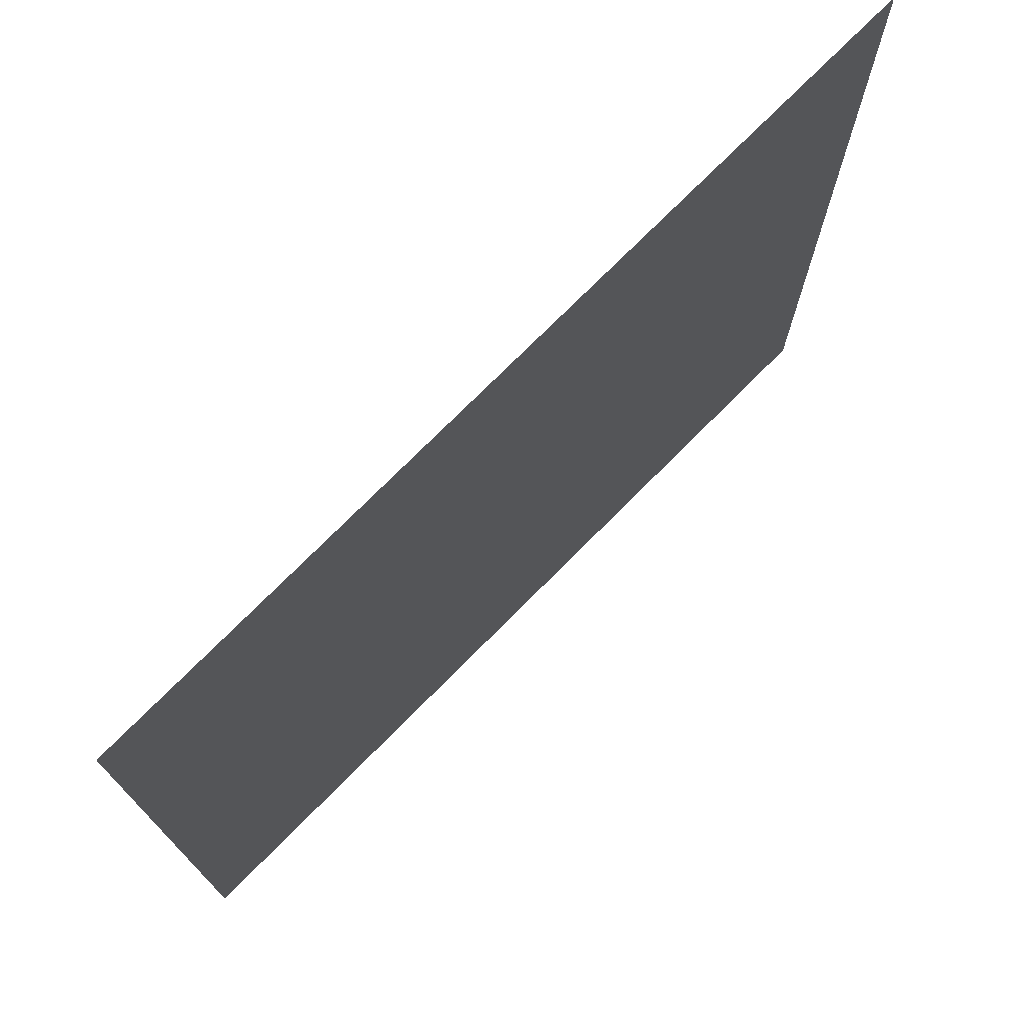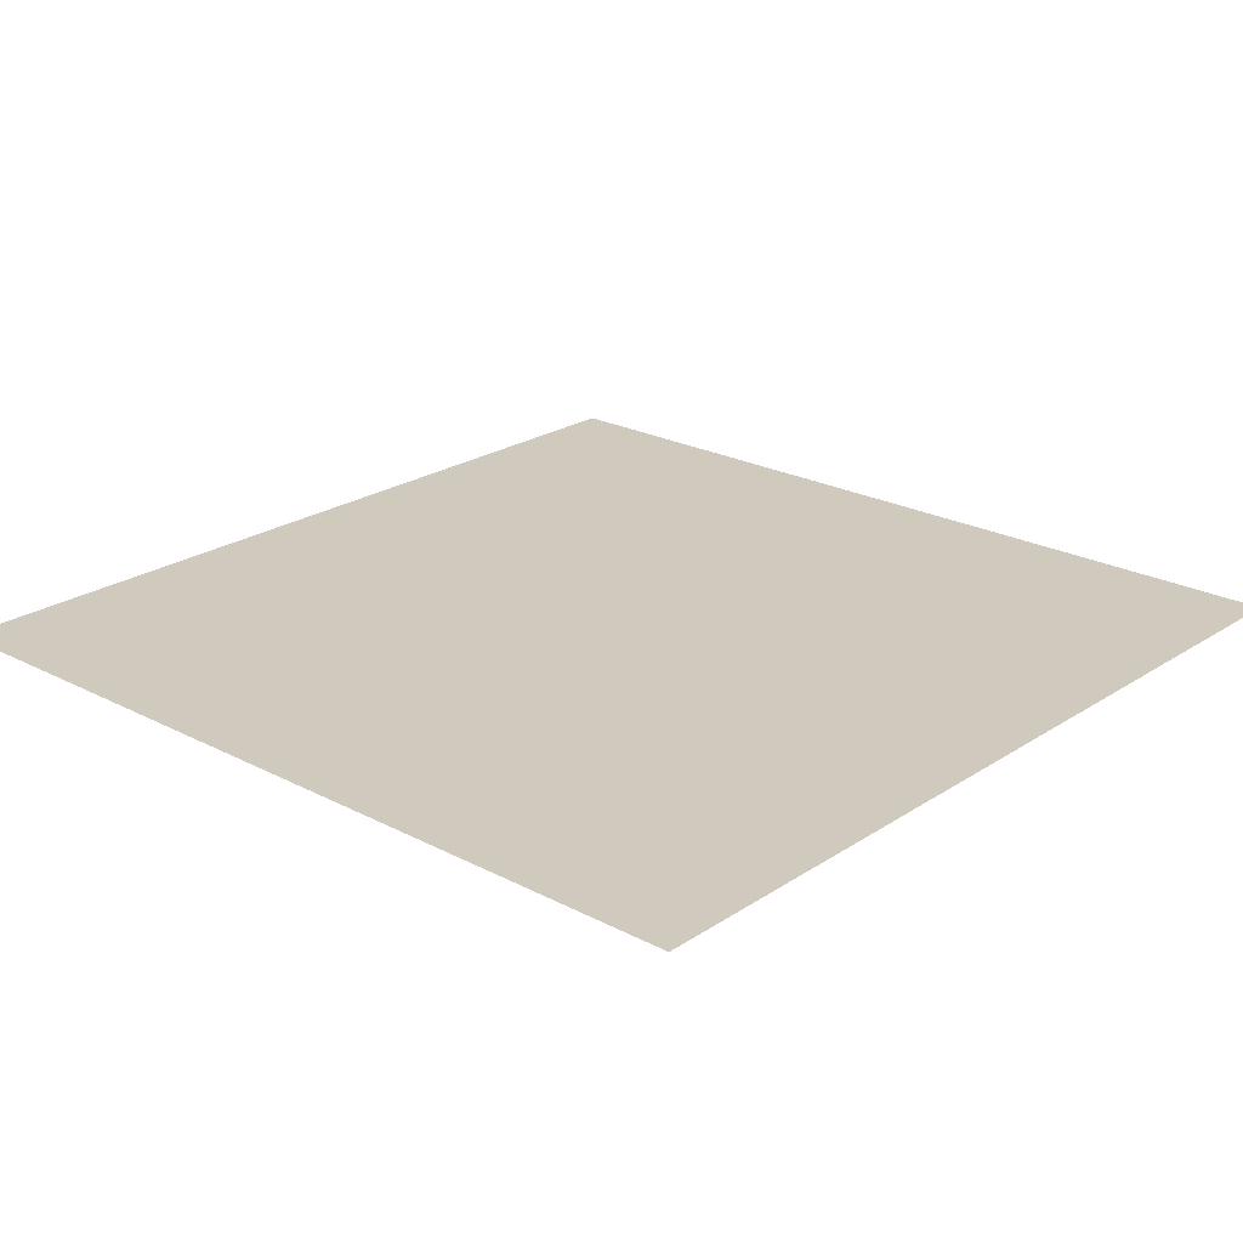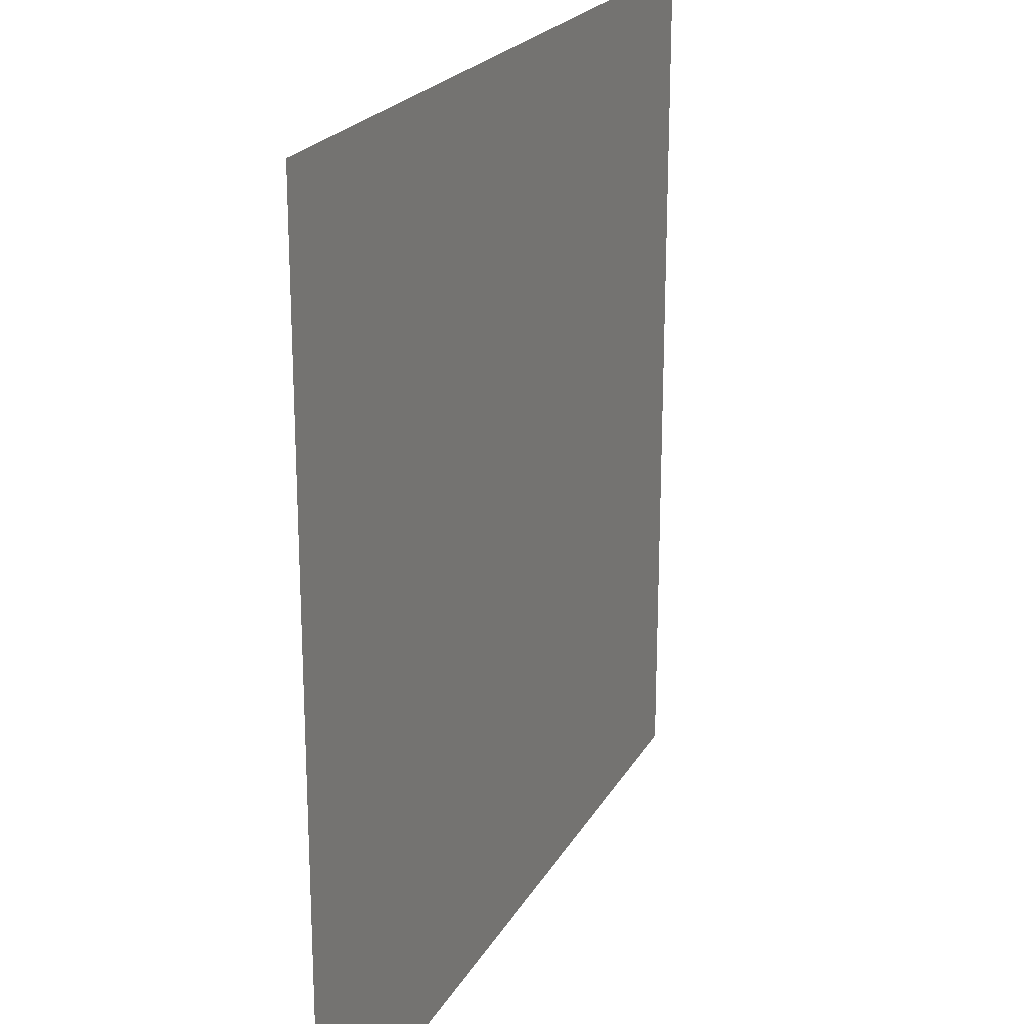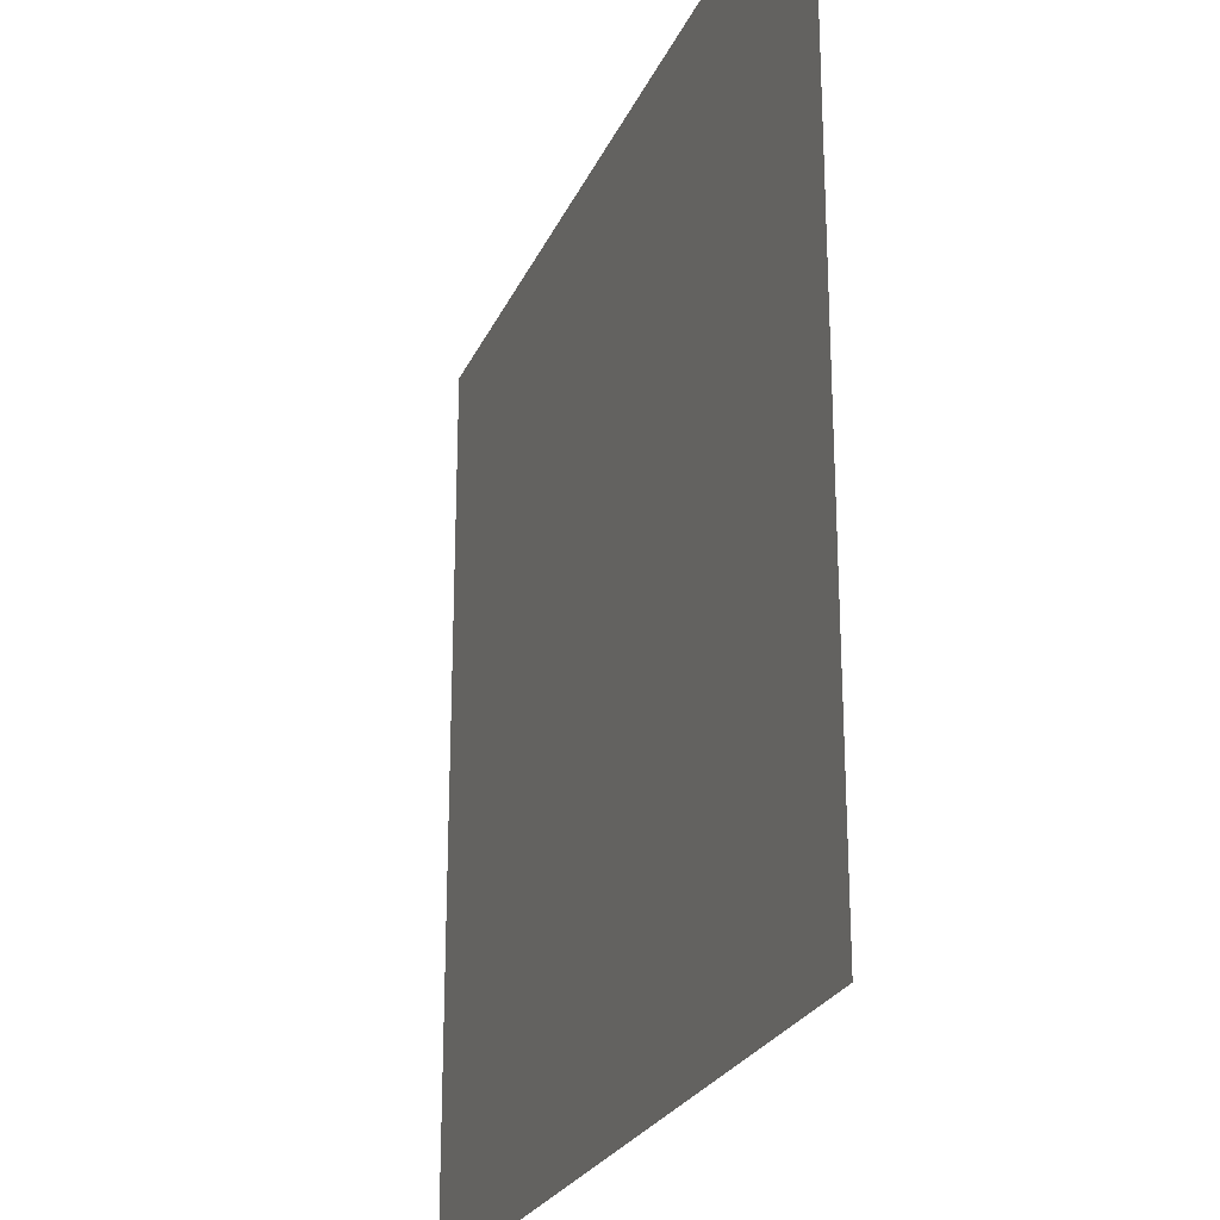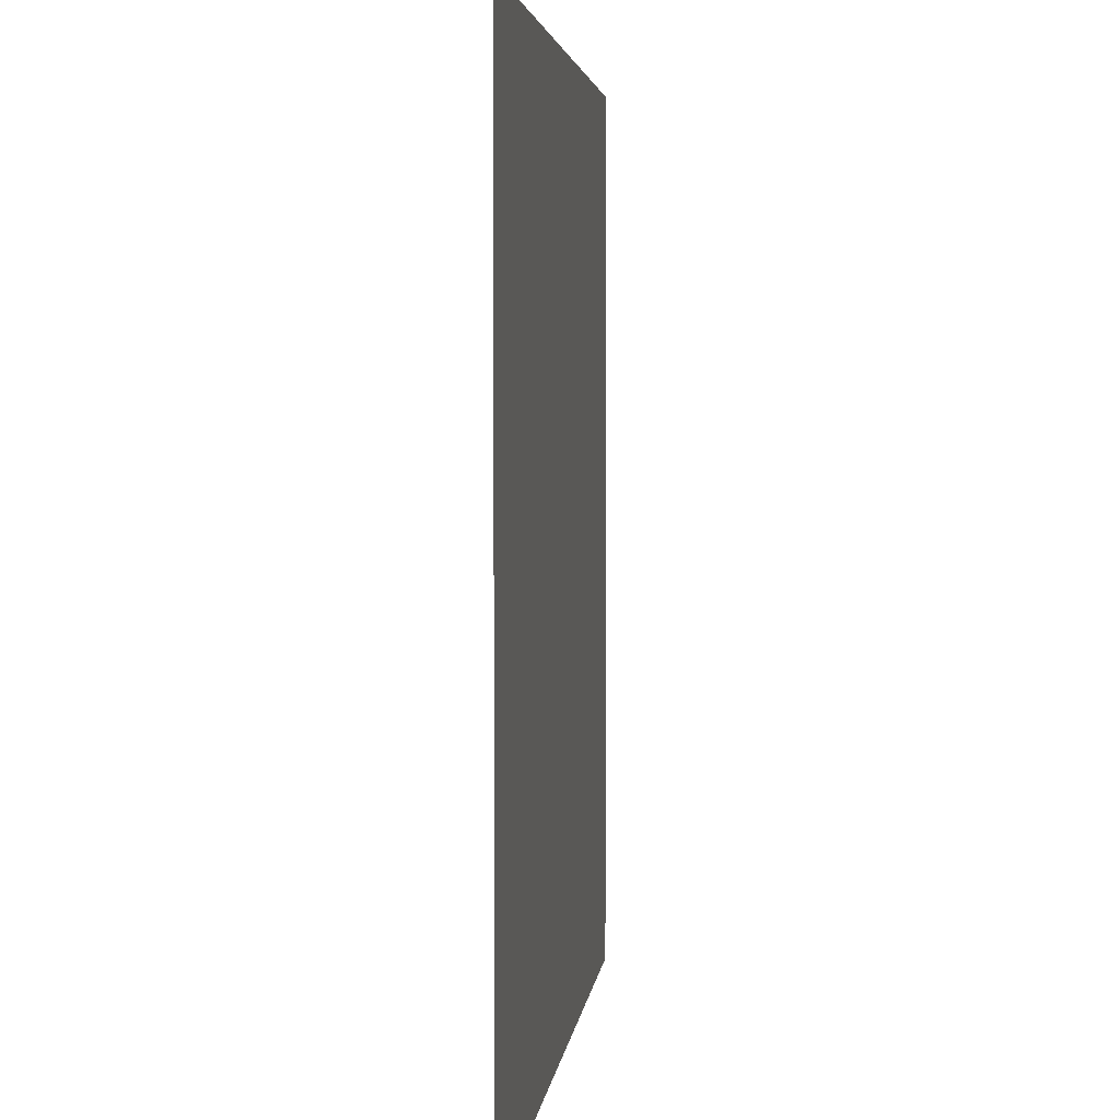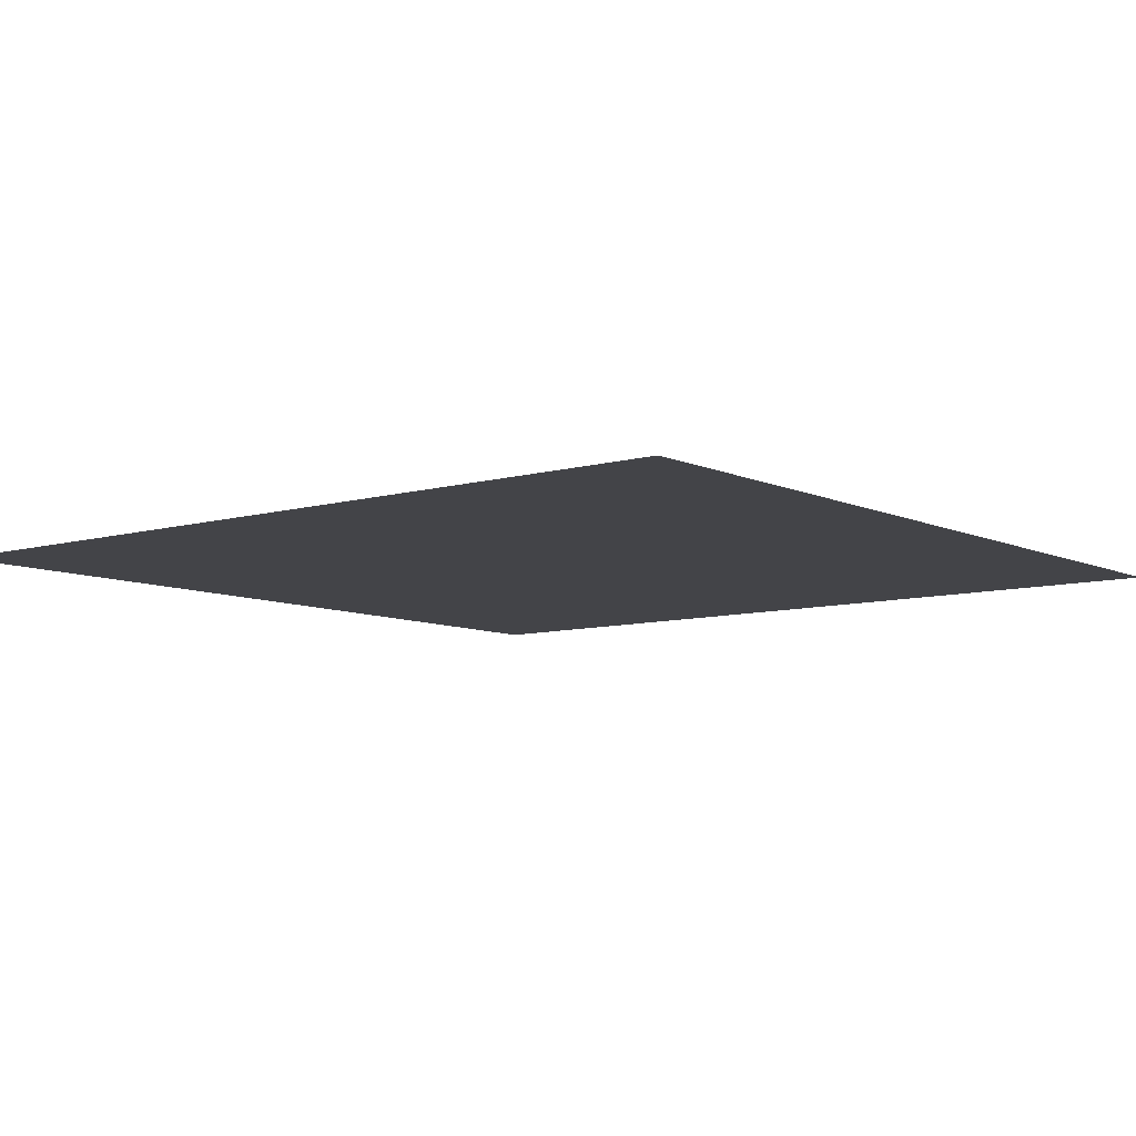
<metadata>
{"format":"obj","ext":"obj","renderer":"f3d","projection":"perspective","resolution":1024,"background":"white","views":[{"elev":74.7,"azim":-45.2,"up":"+Y"},{"elev":22.9,"azim":-48.2,"up":"+Z"},{"elev":21.6,"azim":112.1,"up":"+Y"},{"elev":-24.7,"azim":-109.6,"up":"+Y"},{"elev":3.7,"azim":-83.9,"up":"+Y"},{"elev":-8.2,"azim":-141.5,"up":"+Z"}]}
</metadata>
<code>
v 11.5 9.5 0
v 11.5 10.5 0
v 11.5 11.5 0
v 11.5 12.5 0
v 12.5 9.5 0
v 12.5 10.5 0
v 12.5 11.5 0
v 12.5 12.5 0
v 13.5 9.5 0
v 13.5 10.5 0
v 13.5 11.5 0
v 13.5 12.5 0
v 14.5 9.5 0
v 14.5 10.5 0
v 14.5 11.5 0
v 14.5 12.5 0
f 1 6 2
f 1 5 6
f 2 7 3
f 2 6 7
f 3 8 4
f 3 7 8
f 5 10 6
f 5 9 10
f 6 11 7
f 6 10 11
f 7 12 8
f 7 11 12
f 9 14 10
f 9 13 14
f 10 15 11
f 10 14 15
f 11 16 12
f 11 15 16

</code>
